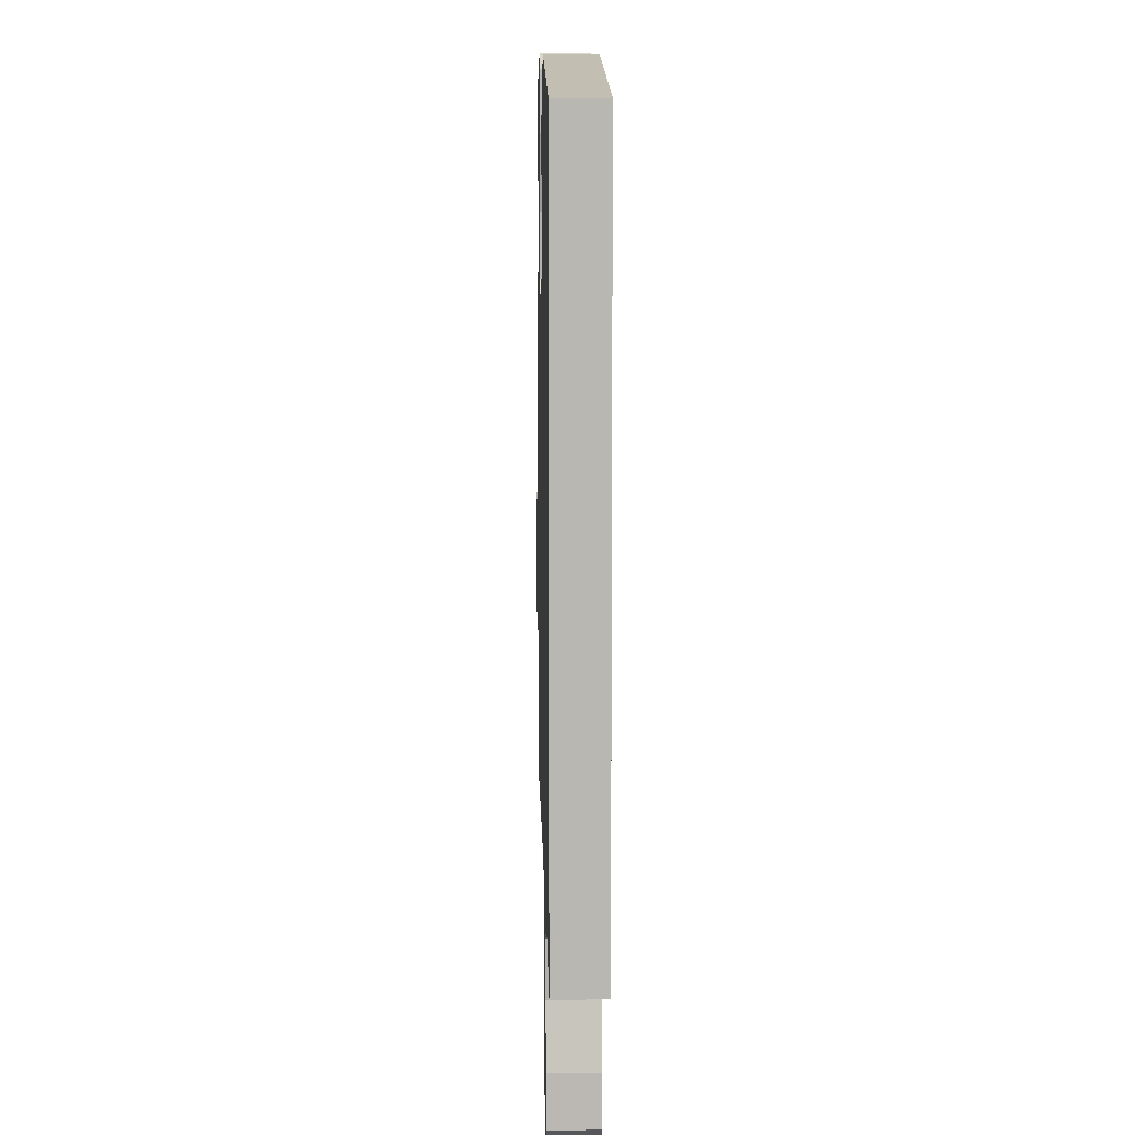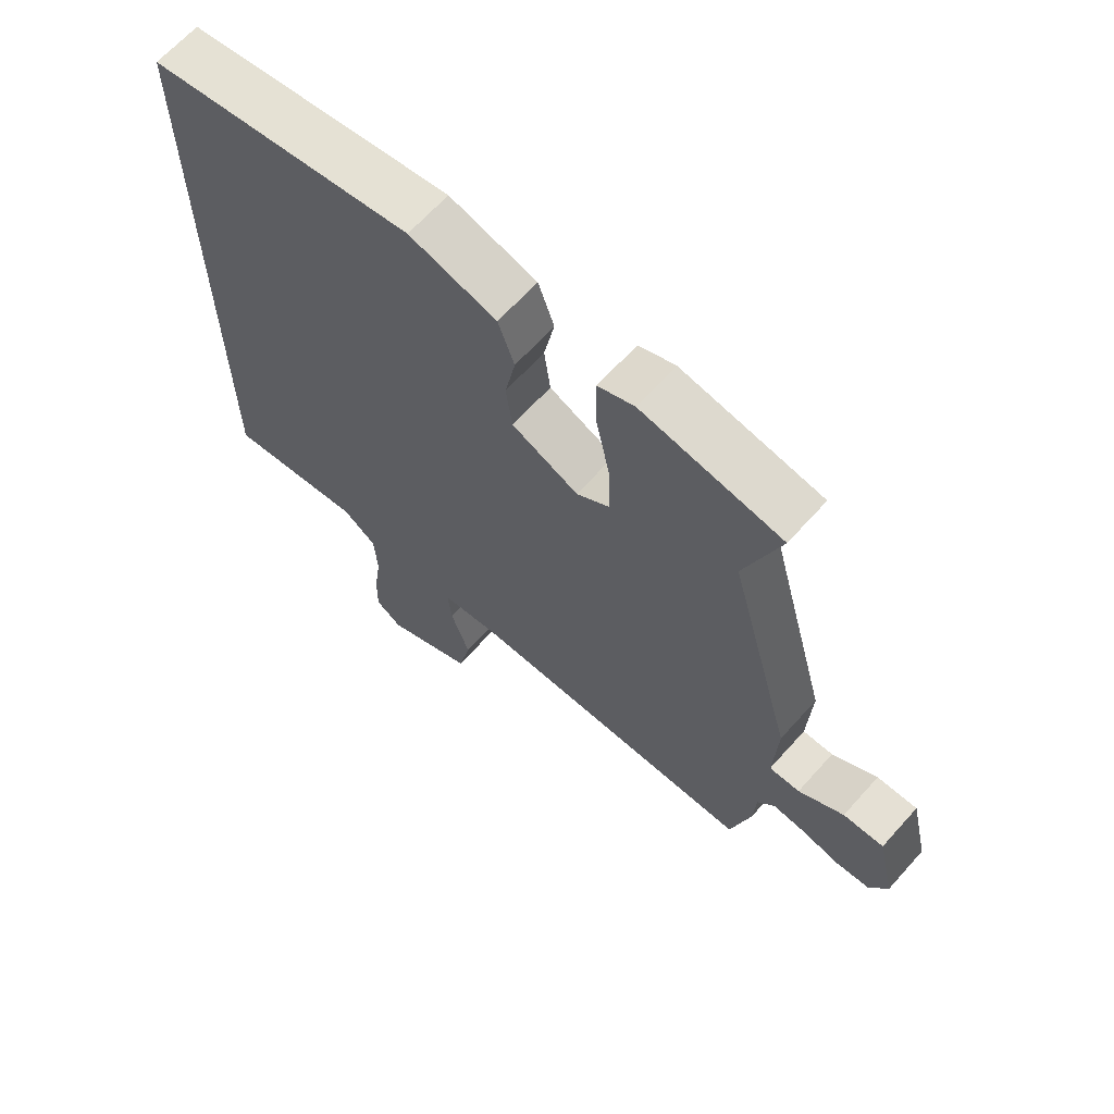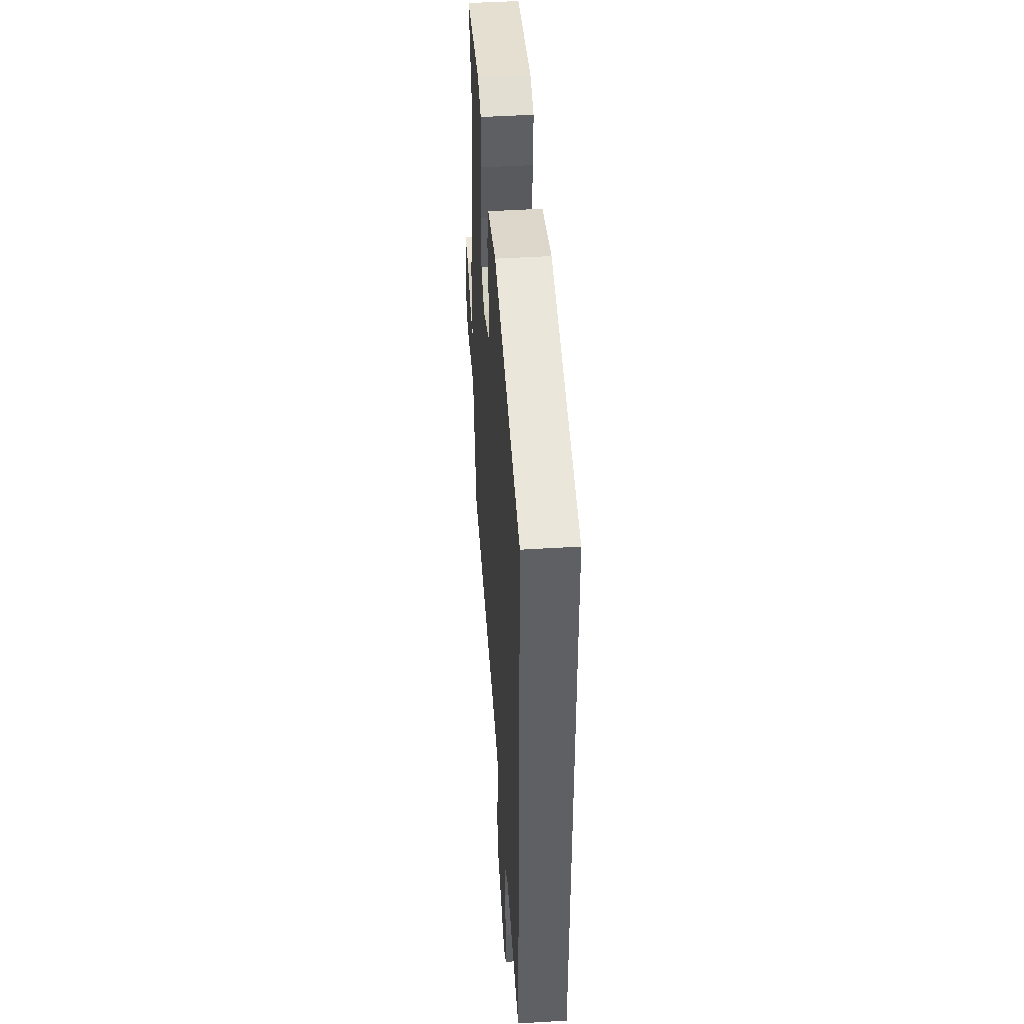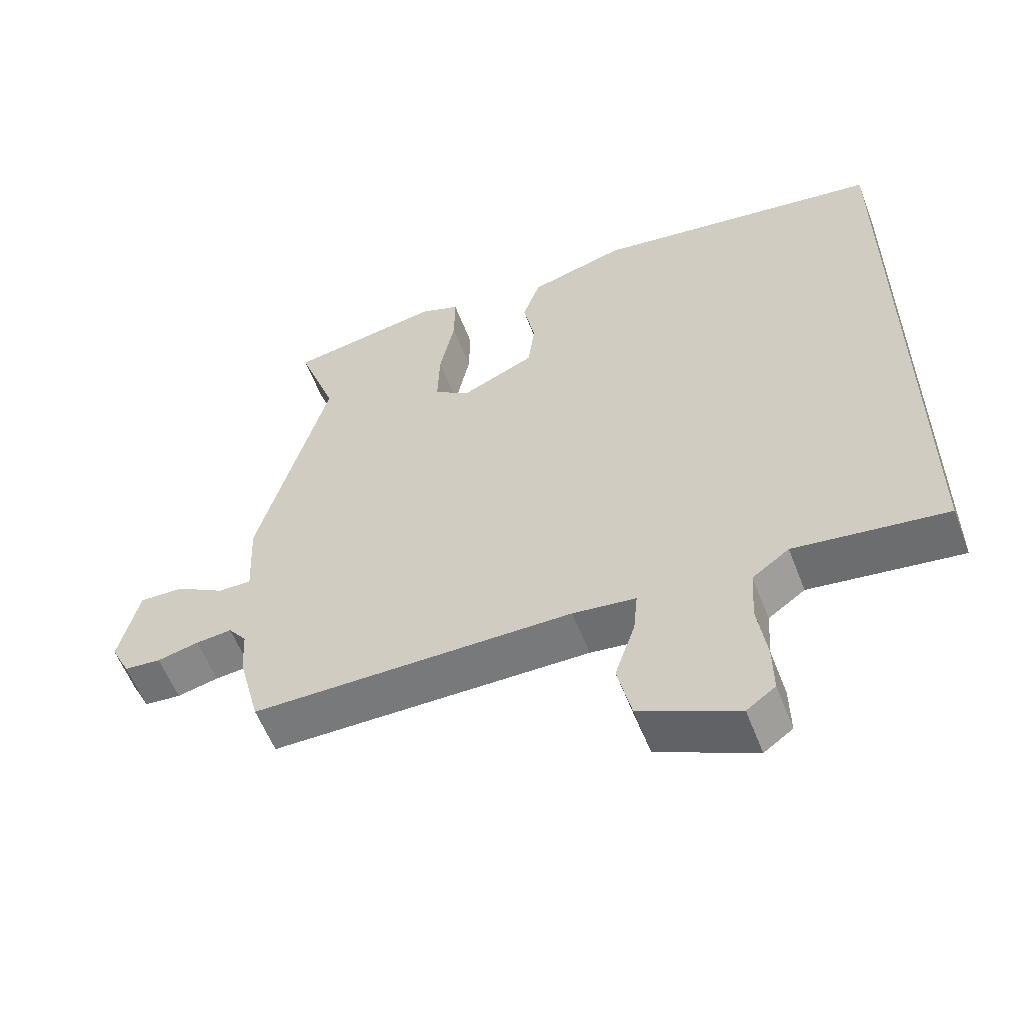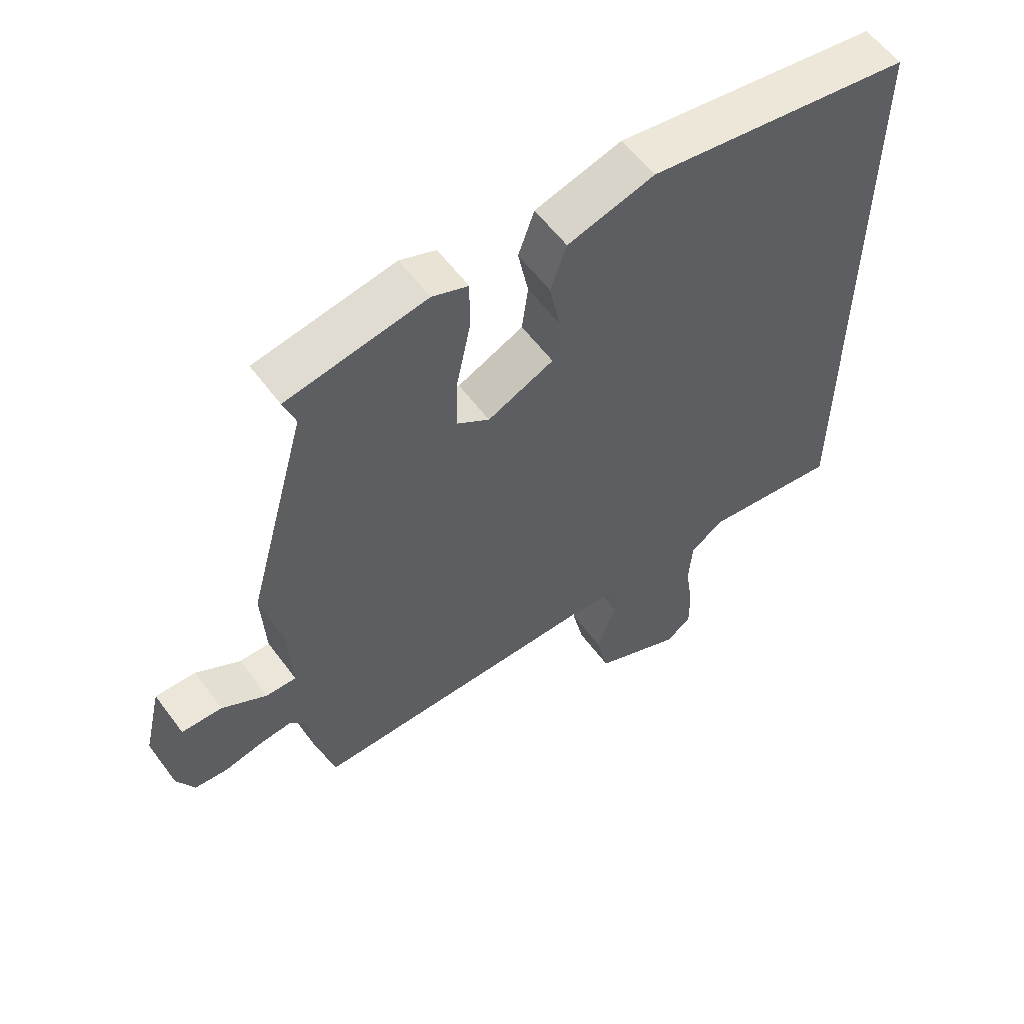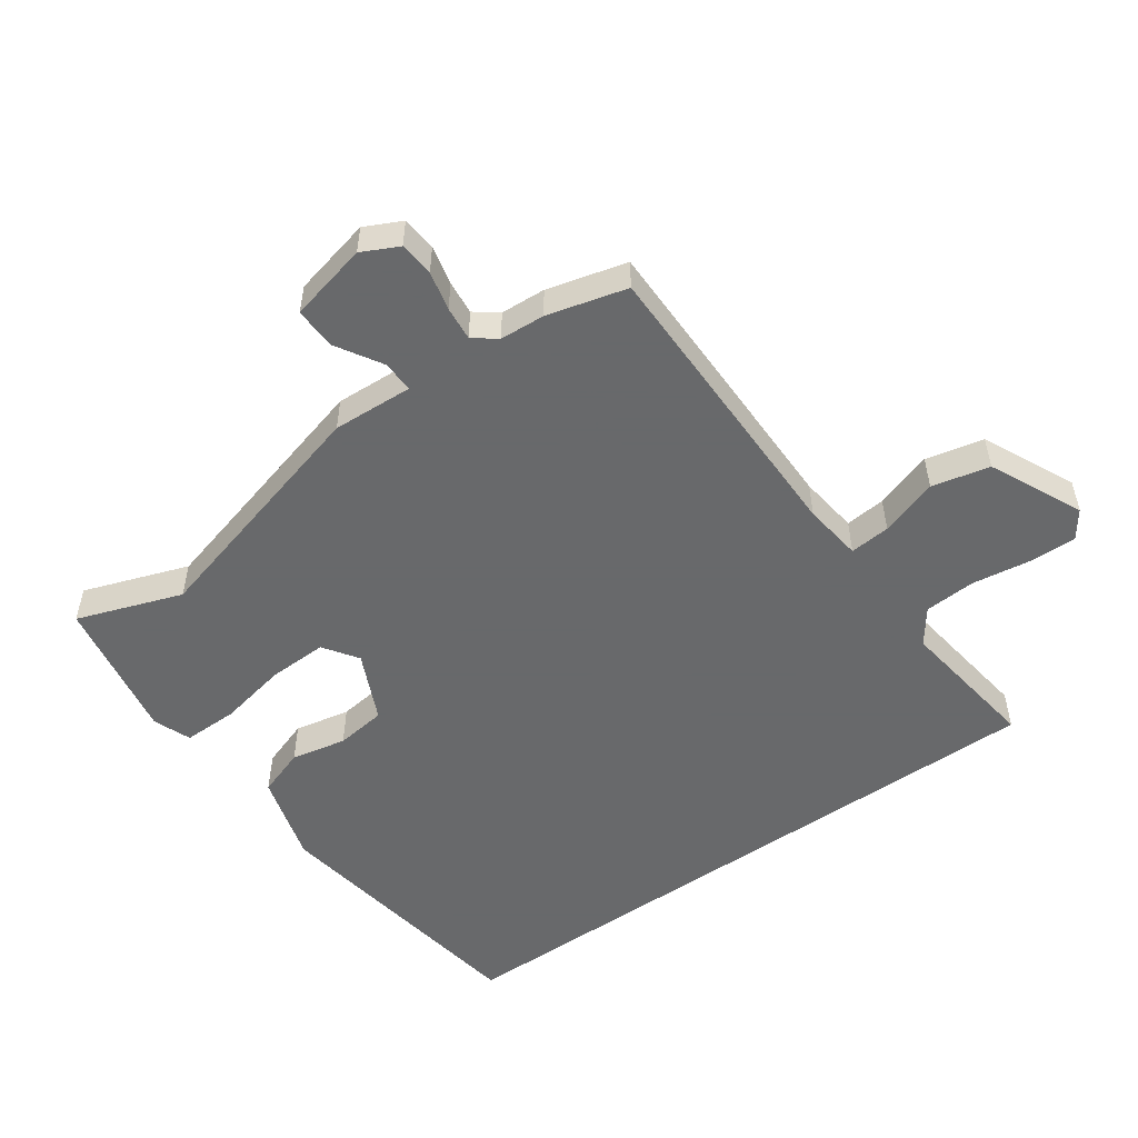
<metadata>
{"format":"obj","ext":"obj","renderer":"f3d","projection":"perspective","resolution":1024,"background":"white","views":[{"elev":8.2,"azim":-91.3,"up":"+Z"},{"elev":65.8,"azim":41.9,"up":"+Z"},{"elev":46.7,"azim":-94.0,"up":"+Z"},{"elev":-57.8,"azim":-159.0,"up":"+Z"},{"elev":58.2,"azim":143.7,"up":"+Z"},{"elev":-52.6,"azim":125.1,"up":"+Y"}]}
</metadata>
<code>
v 0.502 0.07 0.507
v 0.445 0.07 0.344
v 0.548 0.07 -0.033
v 0.542 0.07 -0.158
v 0.591 0.07 -0.157
v 0.663 0.07 -0.113
v 0.728 0.07 -0.111
v 0.757 0.07 -0.234
v 0.729 0.07 -0.291
v 0.675 0.07 -0.296
v 0.614 0.07 -0.282
v 0.561 0.07 -0.277
v 0.534 0.07 -0.313
v 0.53 0.07 -0.383
v 0.498 0.07 -0.507
v 0.028 0.07 -0.51
v -0.064 0.07 -0.522
v -0.058 0.07 -0.585
v -0.028 0.07 -0.675
v -0.048 0.07 -0.765
v -0.191 0.07 -0.833
v -0.233 0.07 -0.803
v -0.232 0.07 -0.729
v -0.219 0.07 -0.638
v -0.224 0.07 -0.558
v -0.278 0.07 -0.519
v -0.5 0.07 -0.55
v -0.5 0.07 0.462
v -0.073 0.07 0.529
v 0.067 0.07 0.489
v 0.093 0.07 0.415
v 0.076 0.07 0.329
v 0.086 0.07 0.251
v 0.193 0.07 0.202
v 0.246 0.07 0.239
v 0.243 0.07 0.331
v 0.221 0.07 0.438
v 0.22 0.07 0.523
v 0.278 0.07 0.546
v 0.502 0 0.507
v 0.445 0 0.344
v 0.548 0 -0.033
v 0.542 0 -0.158
v 0.591 0 -0.157
v 0.663 0 -0.113
v 0.728 0 -0.111
v 0.757 0 -0.234
v 0.729 0 -0.291
v 0.675 0 -0.296
v 0.614 0 -0.282
v 0.561 0 -0.277
v 0.534 0 -0.313
v 0.53 0 -0.383
v 0.498 0 -0.507
v 0.028 0 -0.51
v -0.064 0 -0.522
v -0.058 0 -0.585
v -0.028 0 -0.675
v -0.048 0 -0.765
v -0.191 0 -0.833
v -0.233 0 -0.803
v -0.232 0 -0.729
v -0.219 0 -0.638
v -0.224 0 -0.558
v -0.278 0 -0.519
v -0.5 0 -0.55
v -0.5 0 0.462
v -0.073 0 0.529
v 0.067 0 0.489
v 0.093 0 0.415
v 0.076 0 0.329
v 0.086 0 0.251
v 0.193 0 0.202
v 0.246 0 0.239
v 0.243 0 0.331
v 0.221 0 0.438
v 0.22 0 0.523
v 0.278 0 0.546
f 36 37 38 39
f 35 36 39 1
f 29 30 31 32
f 29 32 33
f 26 27 28 29
f 25 26 29 33
f 24 25 33 34
f 18 19 20 21
f 17 18 21 22
f 13 14 15 16
f 12 13 16 17
f 8 9 10 11
f 8 11 12
f 5 6 7 8
f 4 5 8 12
f 2 3 4
f 2 4 12 17
f 35 1 2 17
f 23 24 34 35
f 17 22 23 35
f 78 77 76 75
f 40 78 75 74
f 71 70 69 68
f 72 71 68
f 68 67 66 65
f 72 68 65 64
f 73 72 64 63
f 60 59 58 57
f 61 60 57 56
f 55 54 53 52
f 56 55 52 51
f 50 49 48 47
f 51 50 47
f 47 46 45 44
f 51 47 44 43
f 43 42 41
f 56 51 43 41
f 56 41 40 74
f 74 73 63 62
f 74 62 61 56
f 1 40 41 2
f 2 41 42 3
f 3 42 43 4
f 4 43 44 5
f 5 44 45 6
f 6 45 46 7
f 7 46 47 8
f 8 47 48 9
f 9 48 49 10
f 10 49 50 11
f 11 50 51 12
f 12 51 52 13
f 13 52 53 14
f 14 53 54 15
f 15 54 55 16
f 16 55 56 17
f 17 56 57 18
f 18 57 58 19
f 19 58 59 20
f 20 59 60 21
f 21 60 61 22
f 22 61 62 23
f 23 62 63 24
f 24 63 64 25
f 25 64 65 26
f 26 65 66 27
f 27 66 67 28
f 28 67 68 29
f 29 68 69 30
f 30 69 70 31
f 31 70 71 32
f 32 71 72 33
f 33 72 73 34
f 34 73 74 35
f 35 74 75 36
f 36 75 76 37
f 37 76 77 38
f 38 77 78 39
f 39 78 40 1

</code>
